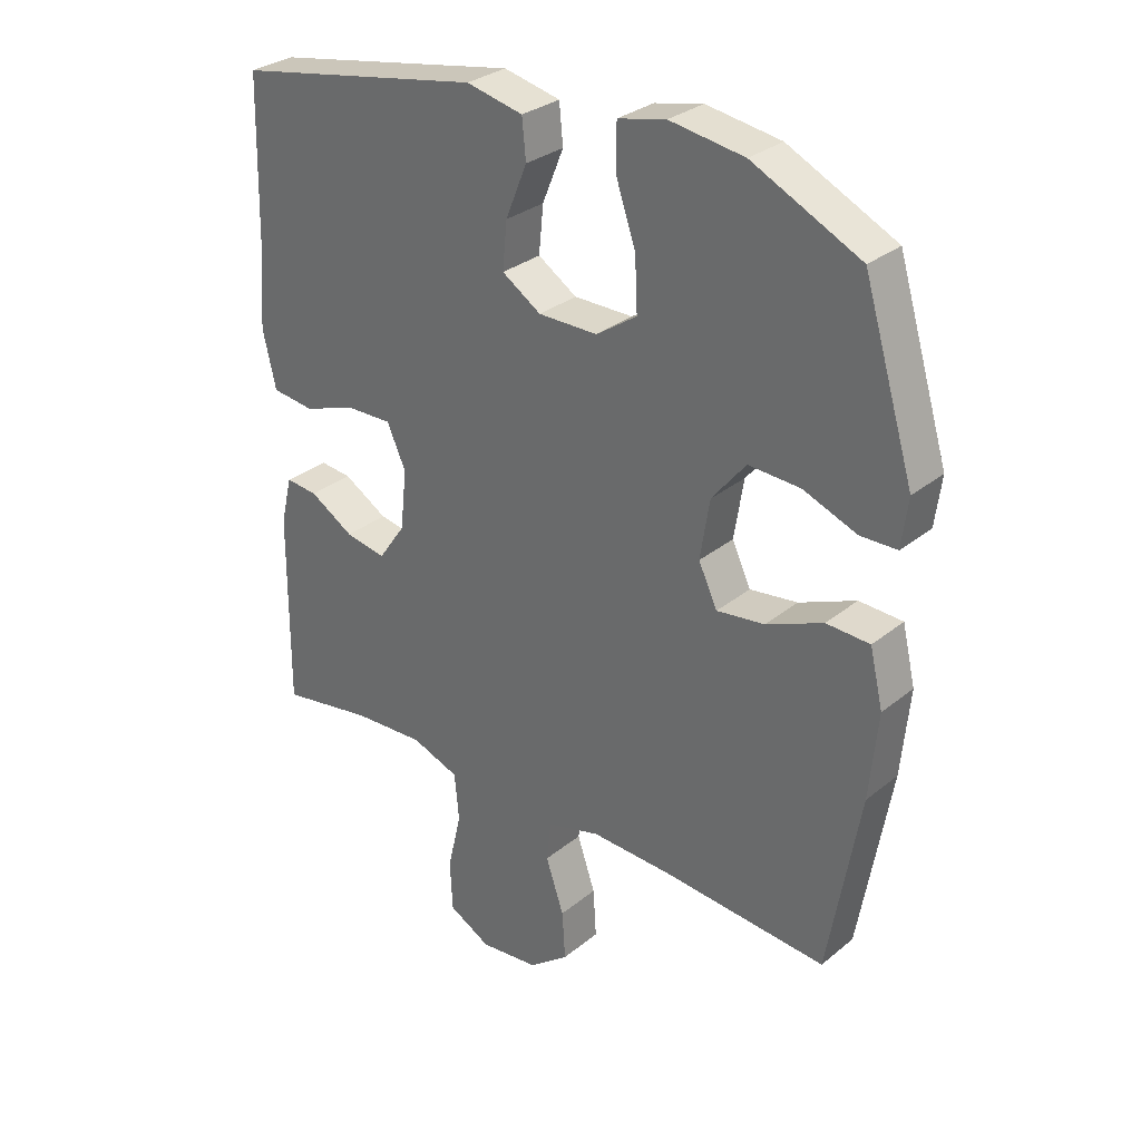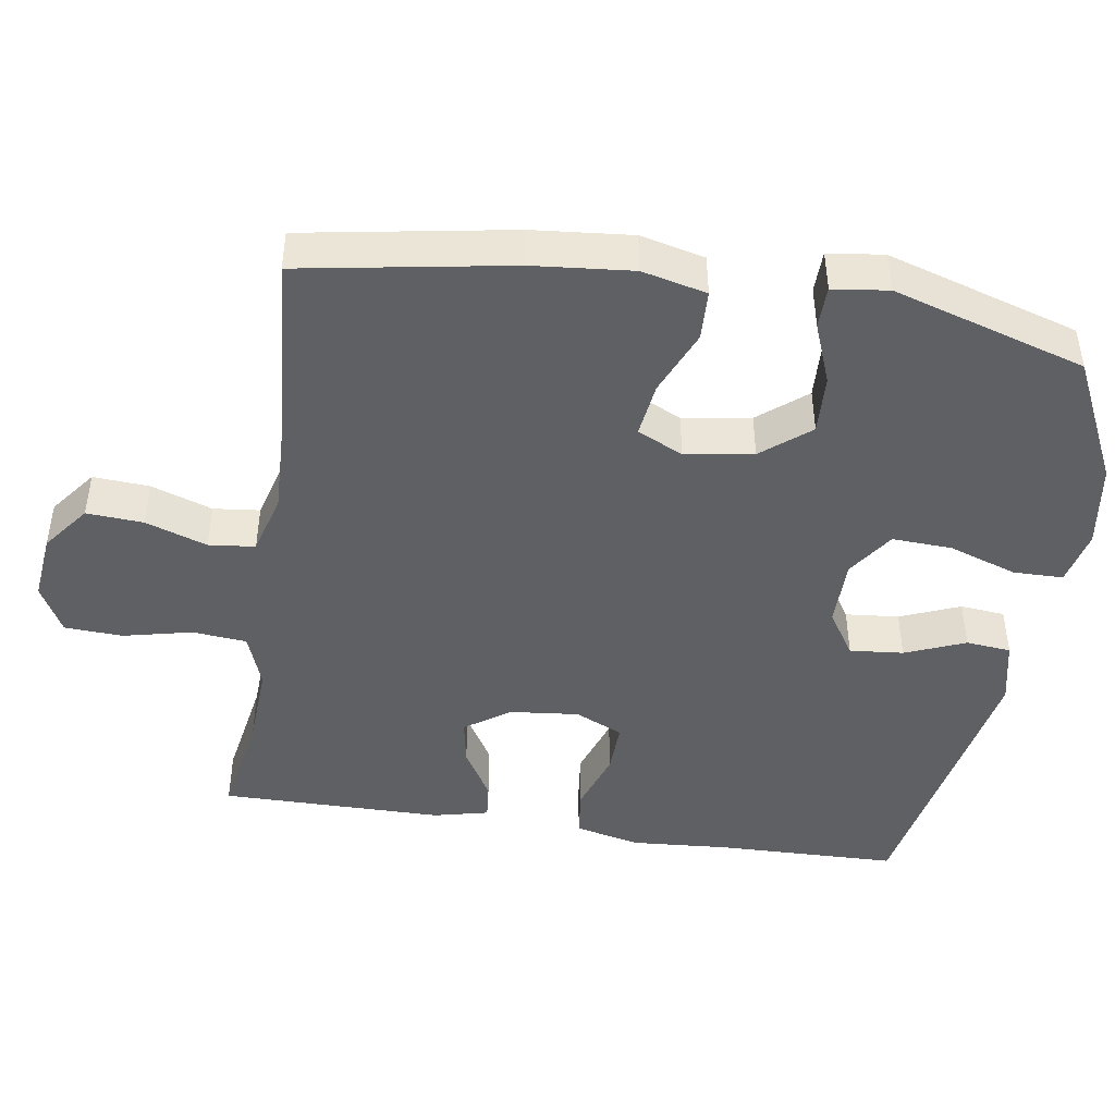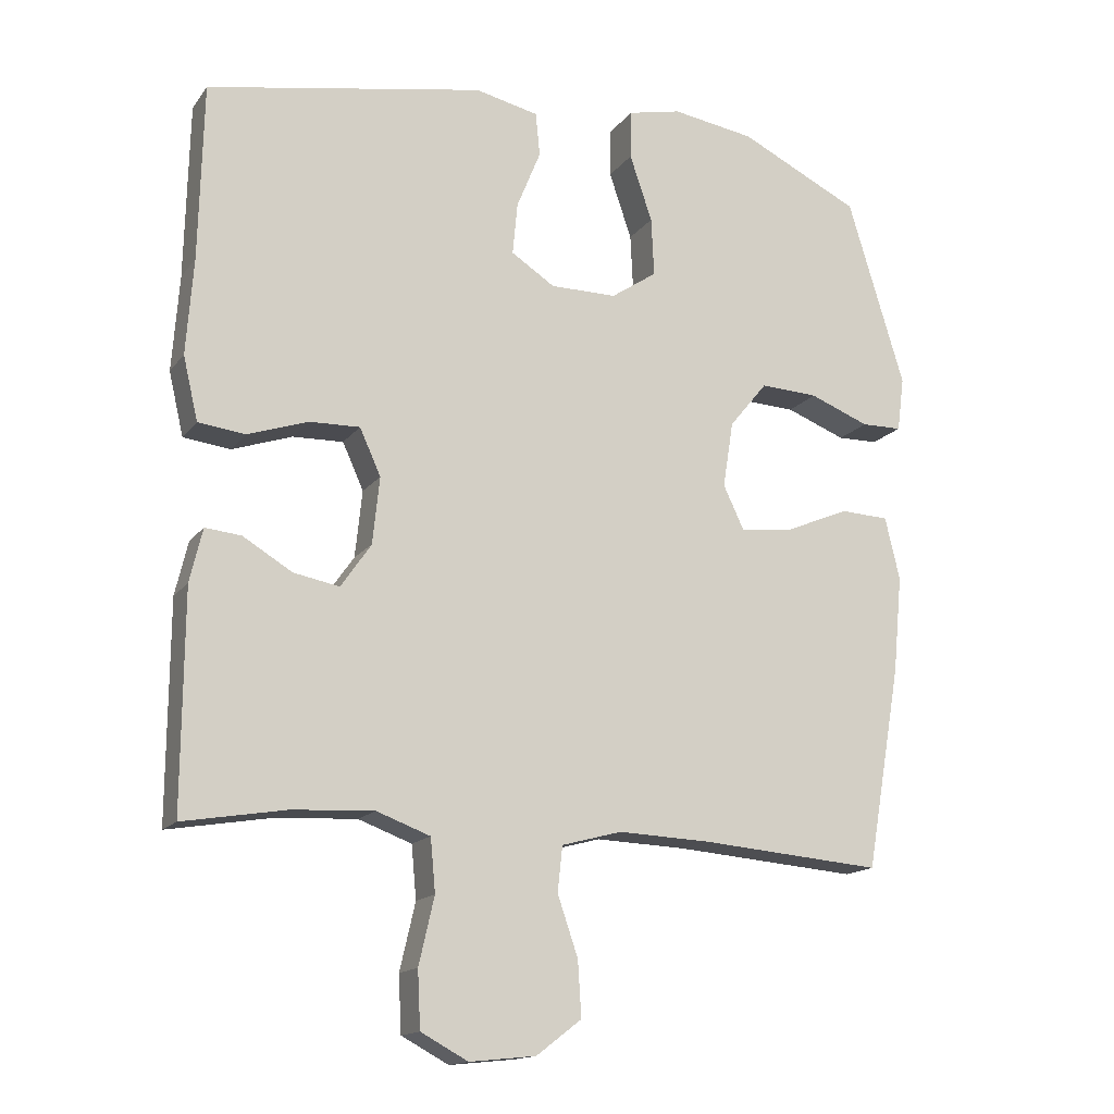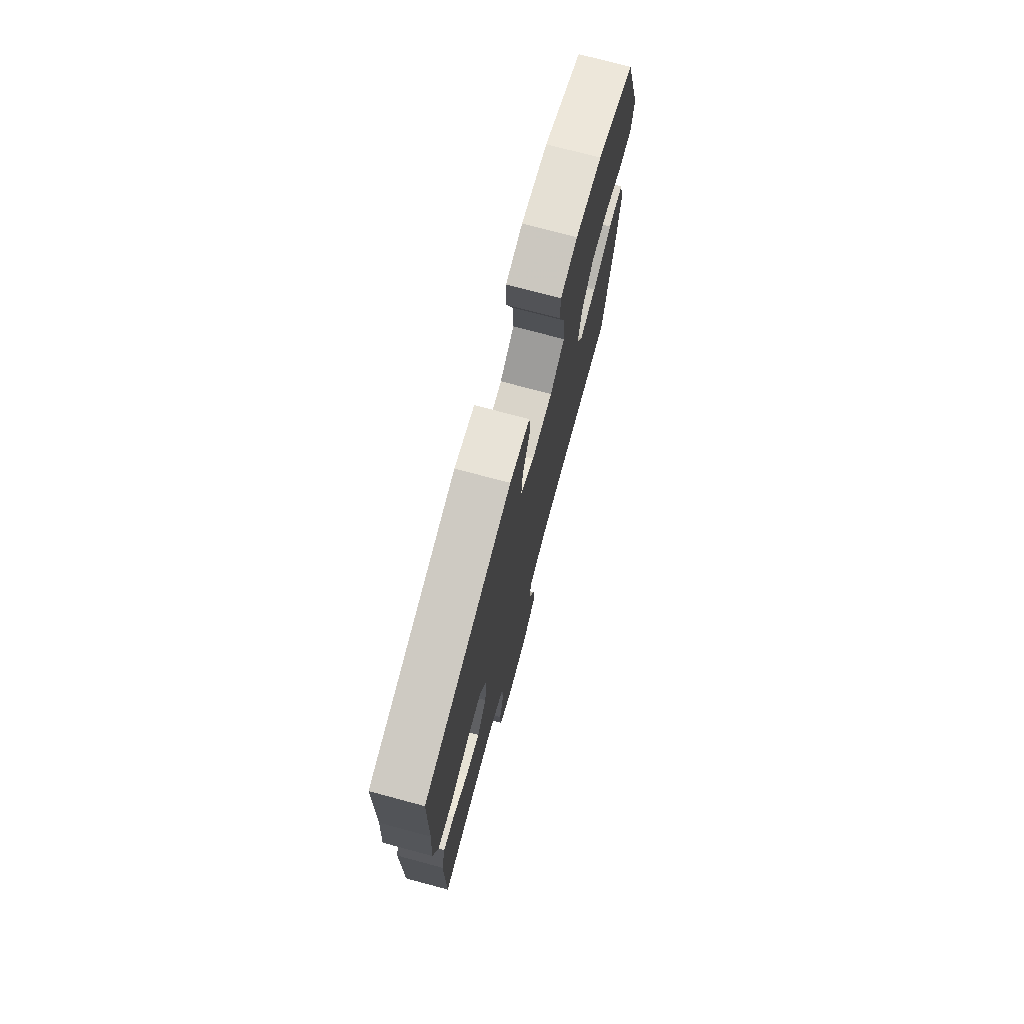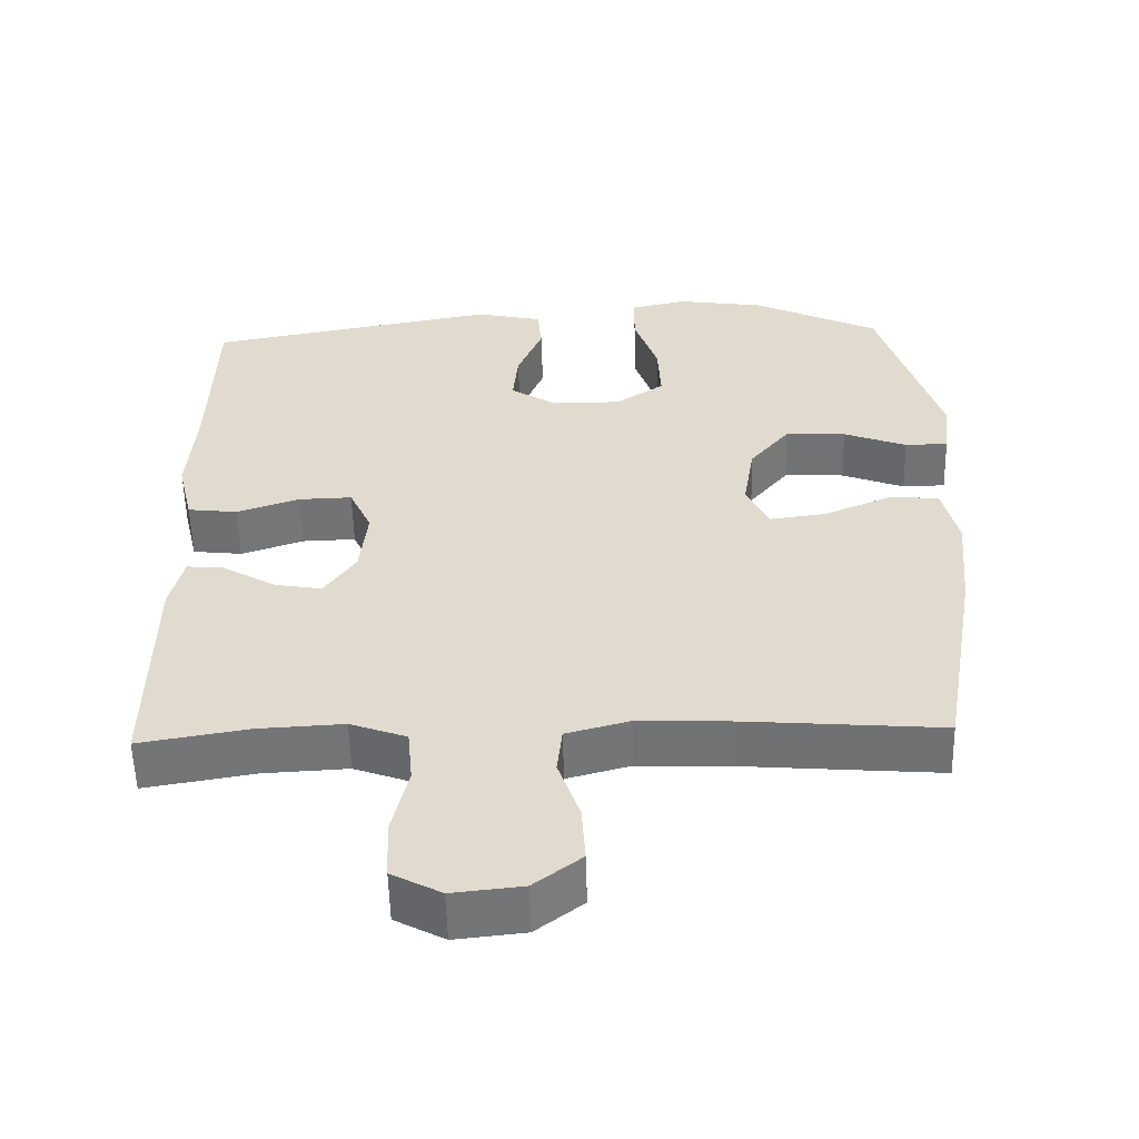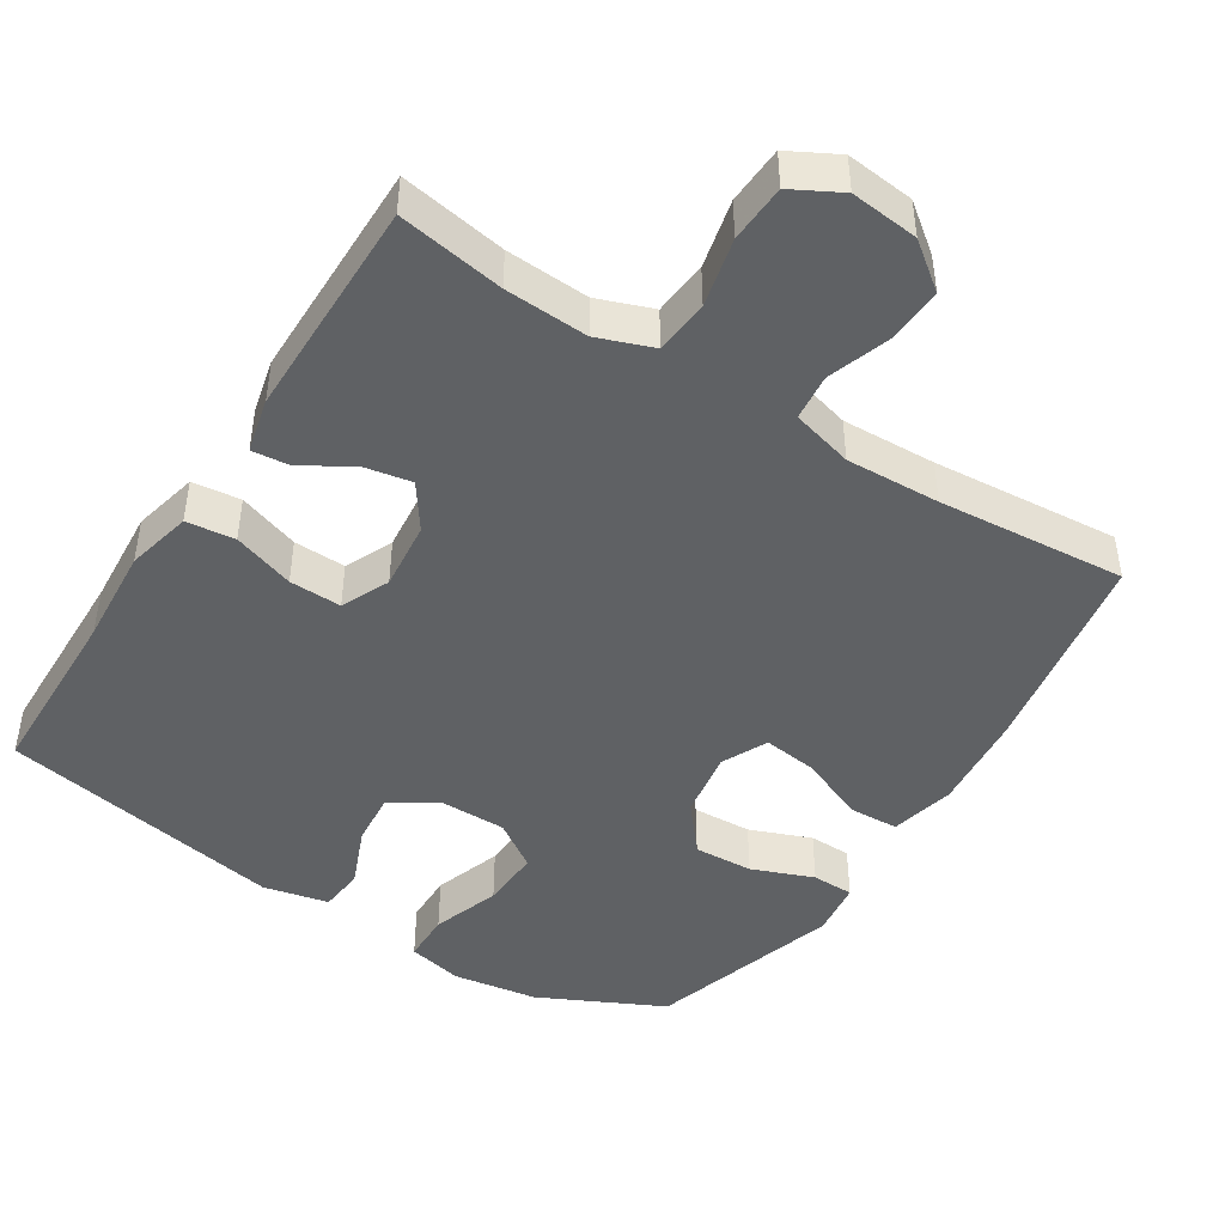
<metadata>
{"format":"obj","ext":"obj","renderer":"f3d","projection":"perspective","resolution":1024,"background":"white","views":[{"elev":30.3,"azim":-139.3,"up":"+Z"},{"elev":-45.1,"azim":-98.9,"up":"+Y"},{"elev":-15.3,"azim":156.2,"up":"+Z"},{"elev":74.9,"azim":105.0,"up":"+Z"},{"elev":-55.8,"azim":-178.6,"up":"+Z"},{"elev":-45.5,"azim":147.6,"up":"+Y"}]}
</metadata>
<code>
v 0.5 0.07 0.5
v 0.506 0.07 0.25
v 0.516 0.07 0.114
v 0.495 0.07 0.024
v 0.428 0.07 0.016
v 0.343 0.07 0.045
v 0.271 0.07 0.047
v 0.241 0.07 -0.019
v 0.251 0.07 -0.114
v 0.294 0.07 -0.176
v 0.359 0.07 -0.164
v 0.429 0.07 -0.122
v 0.48 0.07 -0.117
v 0.498 0.07 -0.193
v 0.5 0.07 -0.5
v 0.353 0.07 -0.475
v 0.238 0.07 -0.469
v 0.162 0.07 -0.497
v 0.155 0.07 -0.572
v 0.177 0.07 -0.667
v 0.173 0.07 -0.747
v 0.106 0.07 -0.783
v 0.012 0.07 -0.773
v -0.052 0.07 -0.724
v -0.047 0.07 -0.646
v -0.018 0.07 -0.561
v -0.025 0.07 -0.497
v -0.11 0.07 -0.474
v -0.24 0.07 -0.479
v -0.5 0.07 -0.5
v -0.55 0.07 -0.211
v -0.563 0.07 -0.074
v -0.542 0.07 0.015
v -0.473 0.07 0.018
v -0.383 0.07 -0.02
v -0.307 0.07 -0.03
v -0.277 0.07 0.033
v -0.292 0.07 0.127
v -0.346 0.07 0.193
v -0.428 0.07 0.189
v -0.513 0.07 0.156
v -0.571 0.07 0.157
v -0.581 0.07 0.234
v -0.5 0.07 0.5
v -0.329 0.07 0.583
v -0.211 0.07 0.601
v -0.135 0.07 0.584
v -0.134 0.07 0.515
v -0.166 0.07 0.421
v -0.17 0.07 0.338
v -0.105 0.07 0.294
v -0.011 0.07 0.294
v 0.051 0.07 0.334
v 0.044 0.07 0.408
v 0.01 0.07 0.491
v 0.016 0.07 0.553
v 0.106 0.07 0.573
v 0.5 0 0.5
v 0.506 0 0.25
v 0.516 0 0.114
v 0.495 0 0.024
v 0.428 0 0.016
v 0.343 0 0.045
v 0.271 0 0.047
v 0.241 0 -0.019
v 0.251 0 -0.114
v 0.294 0 -0.176
v 0.359 0 -0.164
v 0.429 0 -0.122
v 0.48 0 -0.117
v 0.498 0 -0.193
v 0.5 0 -0.5
v 0.353 0 -0.475
v 0.238 0 -0.469
v 0.162 0 -0.497
v 0.155 0 -0.572
v 0.177 0 -0.667
v 0.173 0 -0.747
v 0.106 0 -0.783
v 0.012 0 -0.773
v -0.052 0 -0.724
v -0.047 0 -0.646
v -0.018 0 -0.561
v -0.025 0 -0.497
v -0.11 0 -0.474
v -0.24 0 -0.479
v -0.5 0 -0.5
v -0.55 0 -0.211
v -0.563 0 -0.074
v -0.542 0 0.015
v -0.473 0 0.018
v -0.383 0 -0.02
v -0.307 0 -0.03
v -0.277 0 0.033
v -0.292 0 0.127
v -0.346 0 0.193
v -0.428 0 0.189
v -0.513 0 0.156
v -0.571 0 0.157
v -0.581 0 0.234
v -0.5 0 0.5
v -0.329 0 0.583
v -0.211 0 0.601
v -0.135 0 0.584
v -0.134 0 0.515
v -0.166 0 0.421
v -0.17 0 0.338
v -0.105 0 0.294
v -0.011 0 0.294
v 0.051 0 0.334
v 0.044 0 0.408
v 0.01 0 0.491
v 0.016 0 0.553
v 0.106 0 0.573
f 57 1 2
f 56 57 2
f 55 56 2
f 54 55 2
f 4 5 6
f 3 4 6
f 2 3 6
f 54 2 6
f 53 54 6
f 52 53 6 7
f 51 52 7 8
f 50 51 8 9
f 47 48 49
f 46 47 49
f 45 46 49
f 44 45 49
f 43 44 49
f 42 43 49
f 41 42 49
f 40 41 49
f 39 40 49 50
f 50 9 10
f 39 50 10
f 38 39 10
f 33 34 35
f 32 33 35
f 31 32 35
f 30 31 35
f 29 30 35
f 28 29 35 36
f 27 28 36 37
f 24 25 26
f 23 24 26
f 22 23 26
f 21 22 26
f 20 21 26
f 19 20 26
f 18 19 26 27
f 37 38 10
f 27 37 10
f 18 27 10
f 17 18 10
f 14 15 16
f 13 14 16
f 12 13 16
f 11 12 16
f 10 11 16 17
f 59 58 114
f 59 114 113
f 59 113 112
f 59 112 111
f 63 62 61
f 63 61 60
f 63 60 59
f 63 59 111
f 63 111 110
f 64 63 110 109
f 65 64 109 108
f 66 65 108 107
f 106 105 104
f 106 104 103
f 106 103 102
f 106 102 101
f 106 101 100
f 106 100 99
f 106 99 98
f 106 98 97
f 107 106 97 96
f 67 66 107
f 67 107 96
f 67 96 95
f 92 91 90
f 92 90 89
f 92 89 88
f 92 88 87
f 92 87 86
f 93 92 86 85
f 94 93 85 84
f 83 82 81
f 83 81 80
f 83 80 79
f 83 79 78
f 83 78 77
f 83 77 76
f 84 83 76 75
f 67 95 94
f 67 94 84
f 67 84 75
f 67 75 74
f 73 72 71
f 73 71 70
f 73 70 69
f 73 69 68
f 74 73 68 67
f 1 58 59 2
f 2 59 60 3
f 3 60 61 4
f 4 61 62 5
f 5 62 63 6
f 6 63 64 7
f 7 64 65 8
f 8 65 66 9
f 9 66 67 10
f 10 67 68 11
f 11 68 69 12
f 12 69 70 13
f 13 70 71 14
f 14 71 72 15
f 15 72 73 16
f 16 73 74 17
f 17 74 75 18
f 18 75 76 19
f 19 76 77 20
f 20 77 78 21
f 21 78 79 22
f 22 79 80 23
f 23 80 81 24
f 24 81 82 25
f 25 82 83 26
f 26 83 84 27
f 27 84 85 28
f 28 85 86 29
f 29 86 87 30
f 30 87 88 31
f 31 88 89 32
f 32 89 90 33
f 33 90 91 34
f 34 91 92 35
f 35 92 93 36
f 36 93 94 37
f 37 94 95 38
f 38 95 96 39
f 39 96 97 40
f 40 97 98 41
f 41 98 99 42
f 42 99 100 43
f 43 100 101 44
f 44 101 102 45
f 45 102 103 46
f 46 103 104 47
f 47 104 105 48
f 48 105 106 49
f 49 106 107 50
f 50 107 108 51
f 51 108 109 52
f 52 109 110 53
f 53 110 111 54
f 54 111 112 55
f 55 112 113 56
f 56 113 114 57
f 57 114 58 1

</code>
